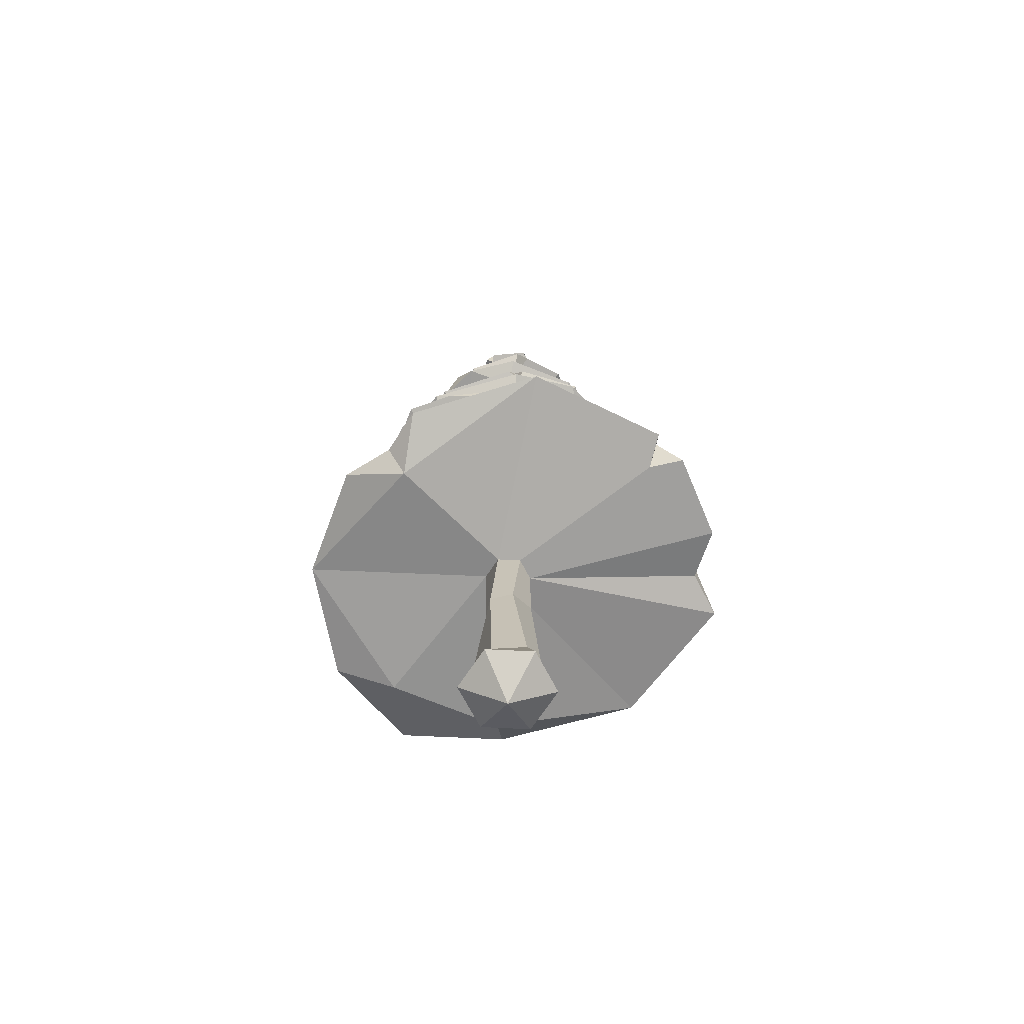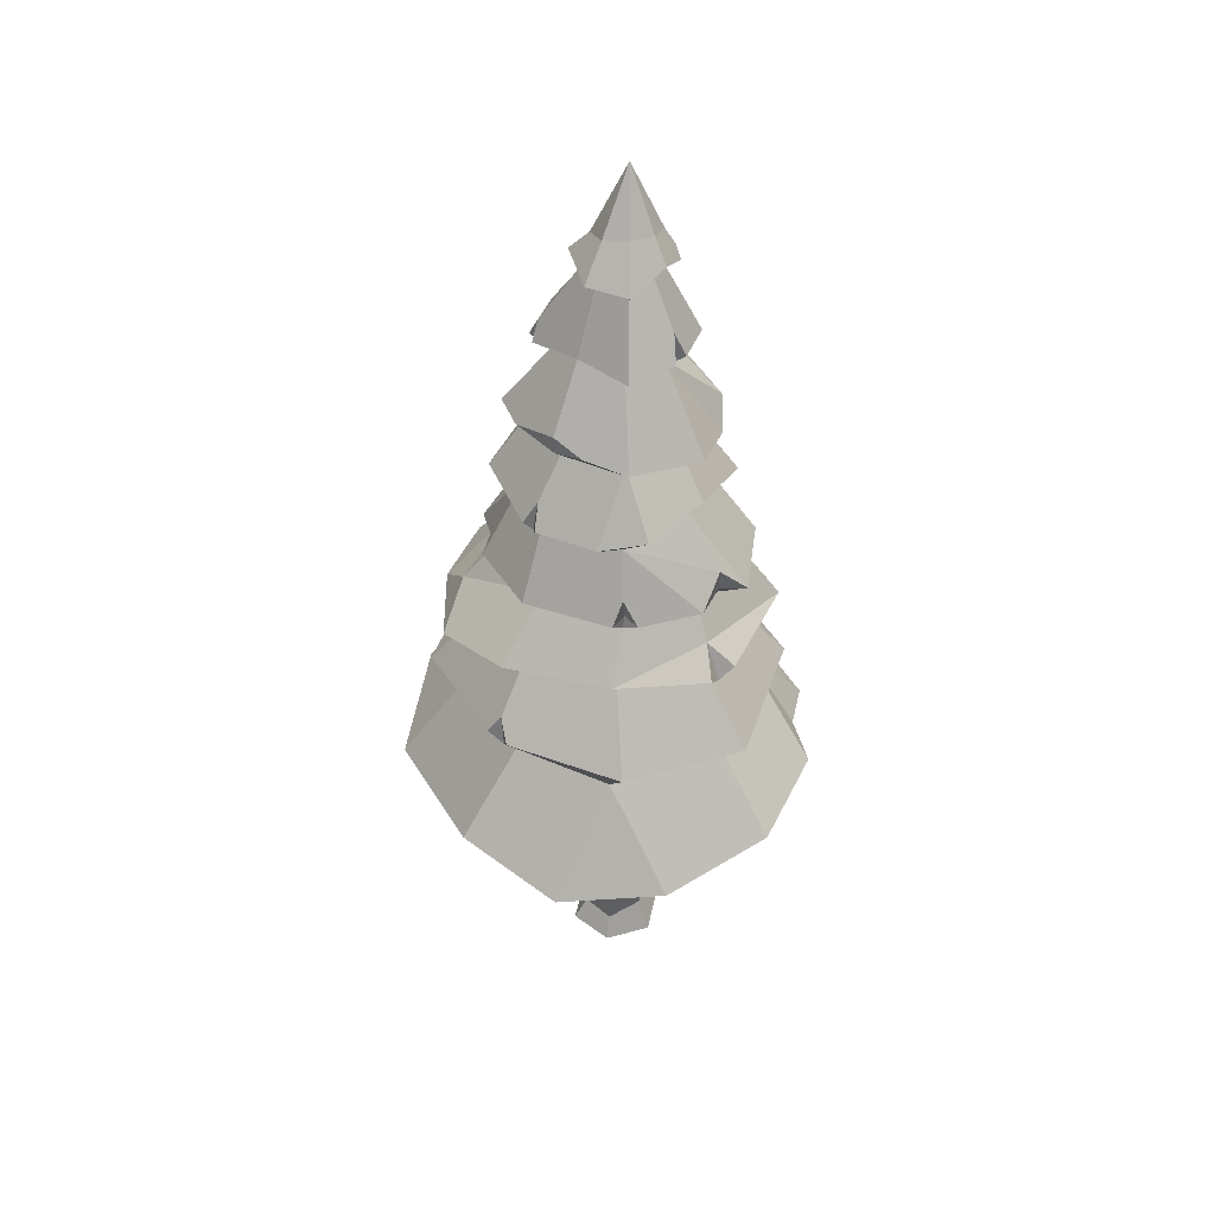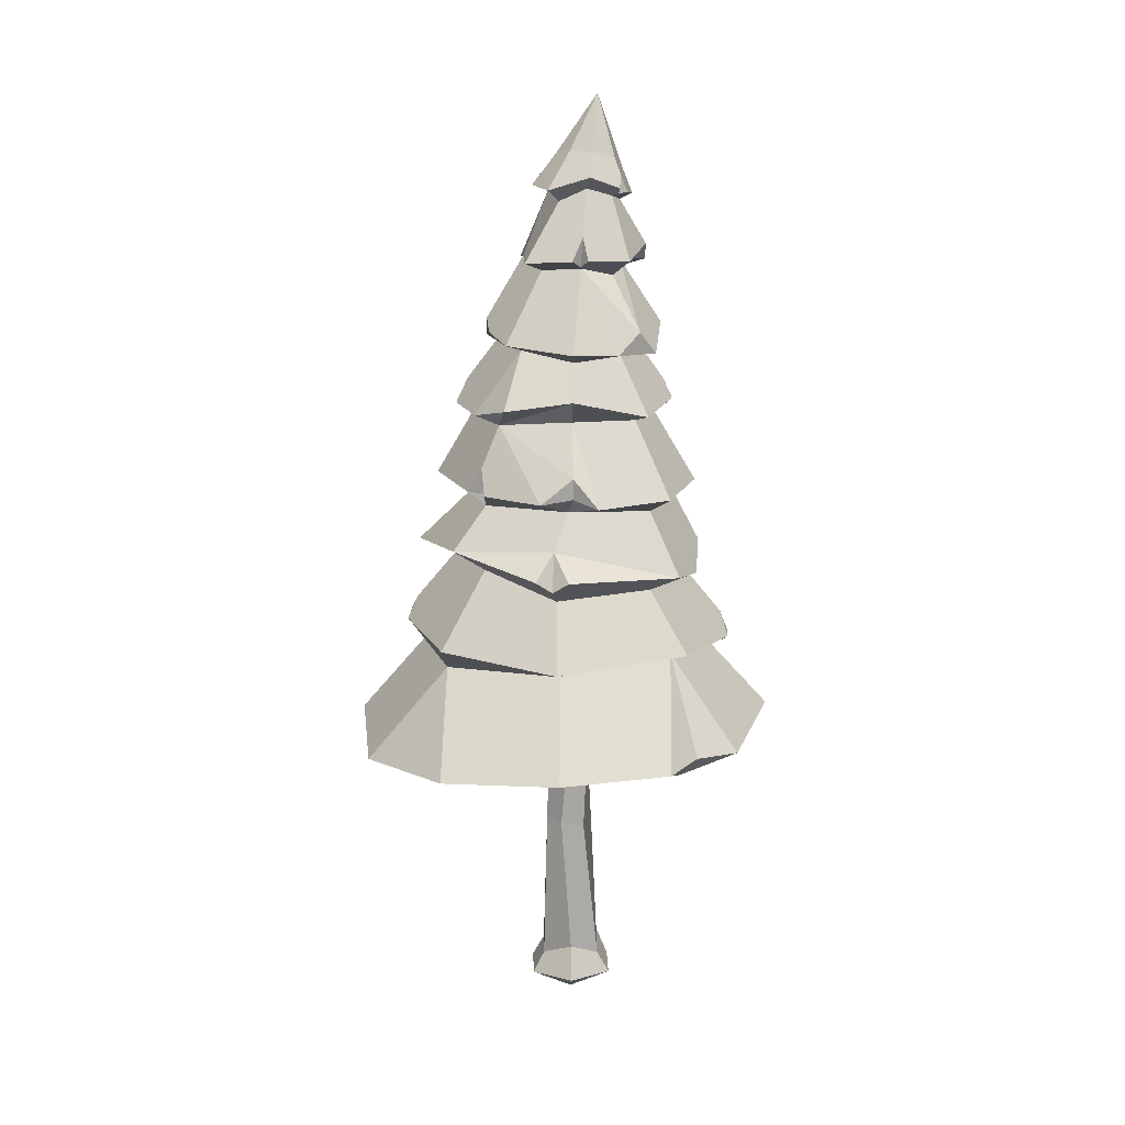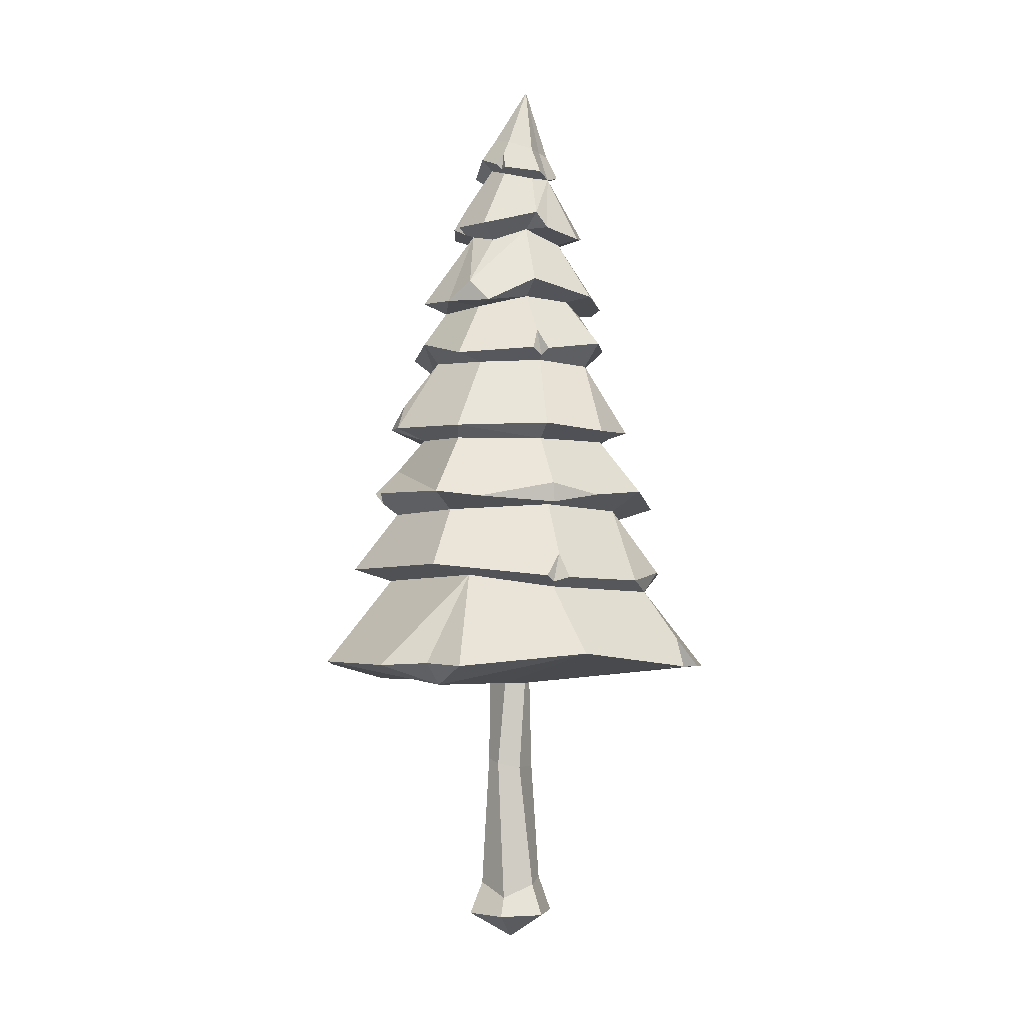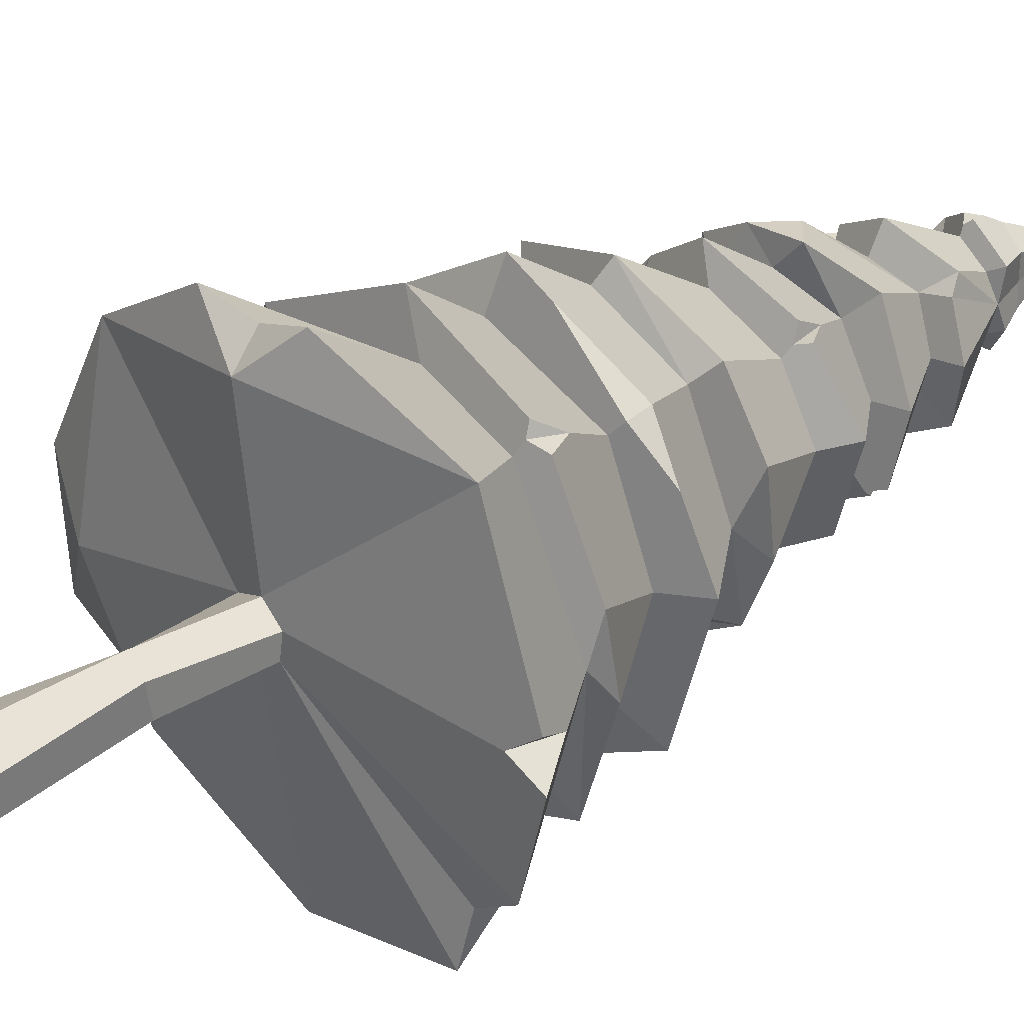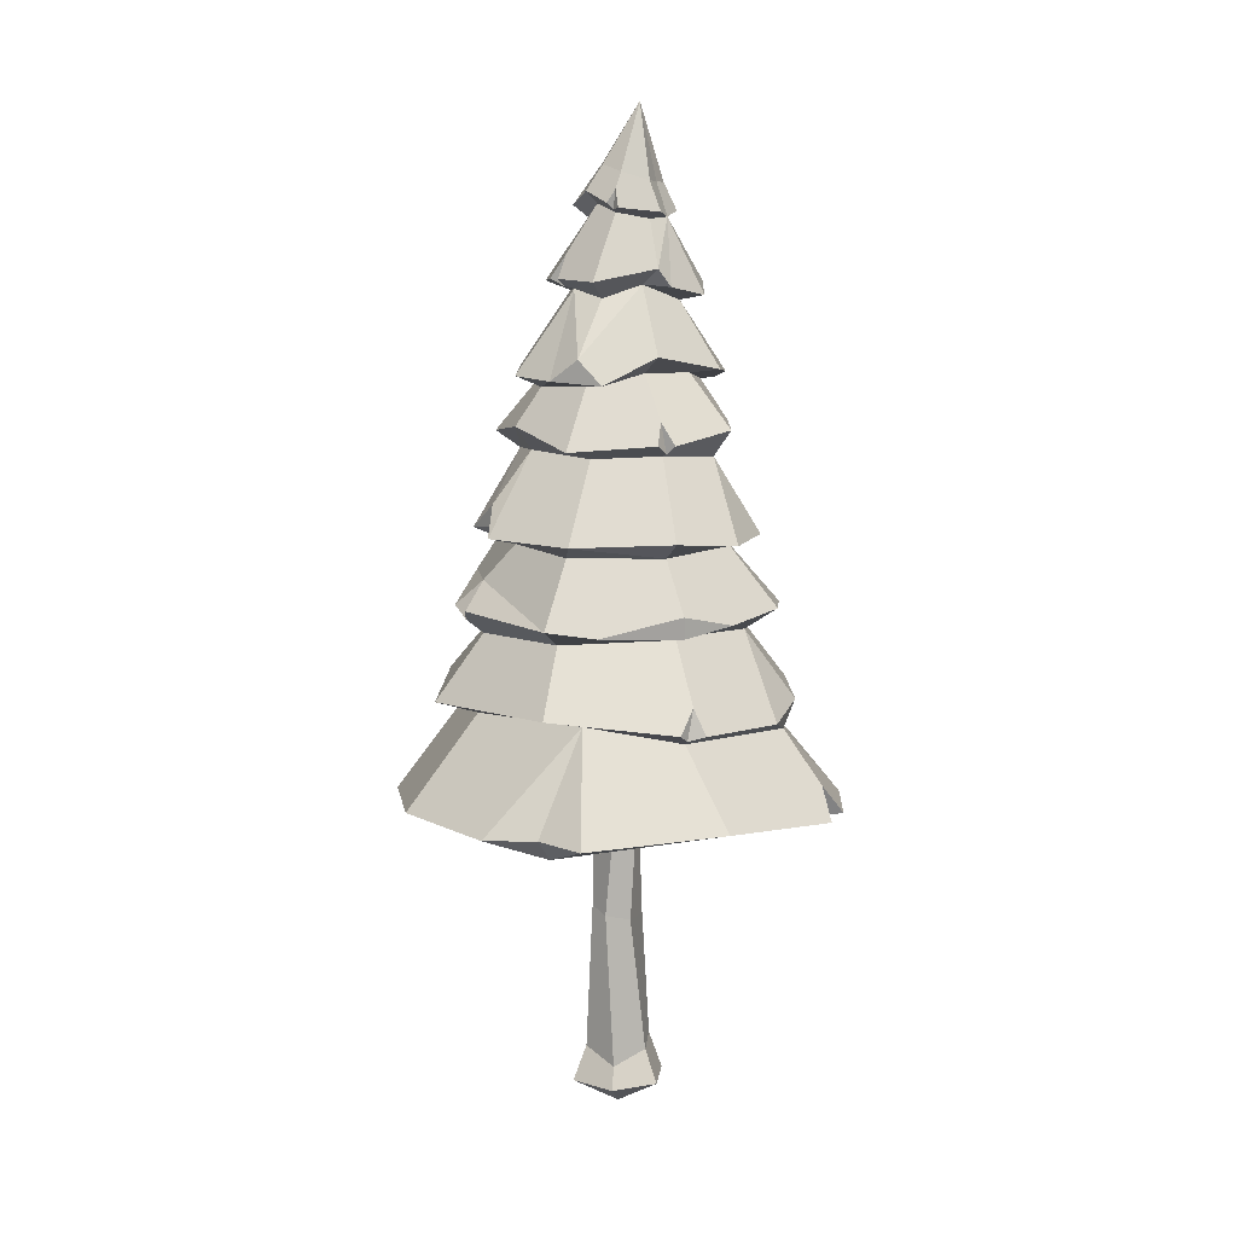
<metadata>
{"format":"obj","ext":"obj","renderer":"f3d","projection":"perspective","resolution":1024,"background":"white","views":[{"elev":-67.5,"azim":36.4,"up":"+Y"},{"elev":42.8,"azim":-99.3,"up":"+Y"},{"elev":14.6,"azim":-51.7,"up":"+Y"},{"elev":-3.3,"azim":22.3,"up":"+Y"},{"elev":33.1,"azim":47.8,"up":"+Z"},{"elev":10.4,"azim":16.2,"up":"+Y"}]}
</metadata>
<code>
v 7.498 361.6 -66.7
v -45.14 365.3 36.76
v -9.382 355.2 62.66
v 9.8 401.2 -58.56
v -45.12 391.7 36.77
v -5.655 401.9 53.6
v 0.105 431.9 29.85
v -33.96 352.8 -44.35
v -57.23 349.6 -6.998
v -0.9789 350.6 47.34
v 38.67 352.7 -31.88
v 6.652 314.4 -67.6
v -52.13 315.5 -58.33
v -55.26 325 44.9
v 76.32 307.2 -9.198
v -1 440.5 42.67
v 39.03 439.4 -27.68
v 9.049 476.6 -17.97
v -15.16 472.8 2.993
v -6.476 480 16.14
v 22.32 472.3 17.87
v 18.47 483.2 -21.81
v -23.97 479.2 1.935
v 7.403 487.3 29.79
v 29.24 475.8 21.56
v 7.675 388.7 55.21
v 40.04 406.9 -25.39
v -67.12 359.8 4.848
v -10.7 486.5 22.05
v -70.17 310.9 33.47
v 36.02 437.9 25.98
v -12.48 480.7 -18.72
v 28.53 473.3 6.163
v 5.957 475.6 24.74
v -6.095 478.6 -11.59
v -40.42 439.6 -1.408
v -38.28 352.8 30.76
v -2.008 357.7 -49.02
v 34.34 430.6 2.689
v -17.59 436.4 20.91
v -15.72 440.7 -22.75
v 33 402.9 39.89
v -55.18 394.8 -3.291
v 7.769 390.5 -45.38
v 38.21 387.7 -26.82
v 22.72 393.9 28.63
v -33.5 385.6 28.44
v -42.41 390.9 -2.773
v 24.68 312.8 -69.2
v -9.02 314 -73.72
v -52.47 309 60.83
v 73 305.7 27.5
v 30.39 447.3 30.76
v 19.22 438.9 20.44
v -62.24 354.4 -20.93
v 24.5 436.6 -17.09
v 9.489 448.8 -38.66
v -21.72 390.2 50.78
v 14.09 531.9 7.866
v 30.66 476.2 -5.089
v 48.1 433.2 4.134
v -20.64 454.4 24.55
v 7.43 305.4 -64.74
v 61.6 301.4 -0.8394
v -54.89 313 44.66
v 58.46 311.8 -47.05
v -4.487 308.1 75.22
v 47.34 309.2 55.81
v -70.69 326.4 -8.768
v 54.19 349.6 6.283
v 33.94 351.7 33.66
v 6.779 434 -31.31
v -26.36 434.7 -0.7084
v 57.25 394.9 5.134
v -30.92 405.2 -37.64
v 40.01 392.8 2.684
v -5.45 387.5 40.01
v -26.94 394.1 -32.08
v 50.94 365 -36.86
v 64.39 363.7 9.362
v 34.7 370.2 40.43
v -37.59 370.3 -46.89
v -7.763 397.7 -53.54
v -31.36 395.6 -37.1
v -43.77 399.4 -25.11
v 39.53 300.5 46.7
v 22.48 491.6 18.81
v 15.67 493.3 -11.47
v 22.63 491.4 6.528
v 23.64 490.8 -4.335
v 8.75 496.2 24.44
v -6.837 500.9 4.639
v -2.38 499.2 -8.463
v -3.072 499.9 17.48
v -22.12 437.8 24.06
v -29.72 441.4 24.08
v -23.37 441.6 30.42
v -39.05 353.5 -49.96
v -36.99 357.1 -55
v -44.55 356.3 -50
v 44.27 387.9 -31.54
v 51.9 391.5 -28.55
v 43.68 391.6 -35.24
v 37.61 353.6 40.25
v 35.02 358.2 47.14
v 42.8 357.9 41.41
v -65.72 311.2 -7.059
v -75.27 312.9 -15.02
v -76.61 312.2 -1.824
v 6.027 476.9 29.21
v 3.268 480.3 32.02
v 9.688 478 32.67
v 7.683 434.8 -36.59
v 13.42 438 -42.87
v 5.927 437.4 -42.38
v -46.28 302.9 34.32
v -8.874 301.2 64.21
v -67.69 304.8 -8.331
v 43.18 303.2 -46.54
v -34.77 305.1 -45.17
v -12.31 221.4 94.02
v 76.89 217.7 -72.93
v 13.13 221.5 -103.5
v -13.18 266.5 88.4
v 74.25 261.2 -67.05
v 9.168 283.3 -83.19
v 54.44 207.7 64.41
v 92.61 205 2.993
v 0.01331 213.2 -86.5
v -65.01 212.5 43.75
v -12.54 161.3 102.3
v 83.76 167.4 85.73
v 87.84 176.5 -73.51
v -126.9 157.7 6.481
v -12.65 263.1 -97.54
v -63.44 283.3 37.65
v 95.26 217.5 -14.52
v 112.5 157.7 -54.57
v 61.39 212.6 -59.13
v 1.965 215.2 72.1
v -55.03 273.9 -70.83
v 87.93 268.9 -1.354
v -12.83 256.2 67.66
v -63.04 255.2 39.11
v -37.25 268.5 -53.73
v 54.7 253.8 -53.93
v 69.58 256.8 -2.345
v -42.08 160 105
v 13.32 160 112.5
v 83.39 157.2 -99.48
v -121.4 157.3 -53.75
v 93.78 211.8 24.05
v 35.7 262.3 -90.18
v -10.68 147.9 88.77
v -102.3 147.9 -19.77
v 87.21 161.5 -73.14
v -97.57 161.1 68.62
v 4.457 158.6 -123.3
v -77.52 169.2 -98.23
v 114.6 175.8 5.82
v -90.55 212.2 -18.99
v -57.32 215.7 -64
v -86.46 279.9 -17.07
v 51.58 272 56
v -65.69 266 -11.16
v 8.682 259.2 -72.85
v 44.34 259.2 46.01
v -84.62 219.7 56.66
v -101.4 224.6 -13.93
v -56.23 237.9 -72.39
v 59.53 227.7 67.2
v 13.15 263.3 81.64
v 51.73 260.3 54.43
v 72.36 265.2 35.01
v -67.34 149.3 -79.72
v 57.44 210.7 70.81
v 55.4 214.3 76.07
v 66.91 213.3 68.44
v -71.55 262.5 43.05
v -79.65 269.2 37.35
v -68.52 268.6 52.24
v -60.85 221.9 -71.78
v -54.54 227 -79.82
v -66.4 226.7 -71.09
v 106.4 157.3 2.853
v 122.2 158.7 16.13
v 124.4 158.5 -5.53
v 1.172 146.9 11.91
v -11.27 146.9 7.199
v -13.44 147 -5.92
v -3.163 147 -14.34
v 9.274 146.9 -9.635
v 11.44 146.9 3.489
v 0 -15.73 0
v 20.76 0 -17.01
v 25.11 0 9.474
v 4.352 0 26.49
v -20.76 0 17.01
v -25.11 0 -9.474
v -4.352 0 -26.49
v 12.52 93.15 -4.973
v 9.674 92.88 8.501
v -3.405 95.29 12.69
v -13.55 97.95 3.48
v -10.72 98.22 -9.876
v 2.271 95.84 -14.14
v -17.85 11.6 -6.794
v -14.77 19.24 11.95
v 3.013 10.95 18.67
v 17.72 18.53 6.628
v 14.64 21.49 -12.13
v -3.153 13.44 -18.84
f 78 82 100 55 48
f 77 3 105 81 46
f 76 80 79 45
f 83 84 75
f 84 85 75
f 77 58 47
f 77 46 26
f 74 42 46 76
f 103 101 45 44 4
f 7 6 54
f 8 9 55 100 98
f 70 11 79 80
f 50 13 8 38
f 108 69 9 8 13
f 67 68 71 10
f 13 50 63
f 66 15 64
f 16 97 95 40 7
f 31 33 53
f 32 22 18 35
f 18 60 33
f 22 32 93 88
f 77 26 58
f 64 15 52
f 14 30 65
f 63 50 12
f 12 49 63
f 65 51 14
f 54 31 53
f 28 55 9
f 58 26 6
f 60 22 88 90
f 59 89 90
f 59 87 89
f 59 92 94
f 32 23 92 93
f 25 87 91 24 112
f 59 94 91
f 60 18 22
f 21 33 25
f 25 112 110 34 21
f 34 110 111 29 20
f 19 20 29 23
f 35 19 23 32
f 114 57 18 17
f 18 33 17
f 33 61 17
f 53 33 21
f 31 61 33
f 34 16 53 21
f 20 62 97 16 34
f 20 19 36 96 62
f 35 41 36 19
f 35 18 57 115 41
f 17 56 72 113 114
f 39 56 17 61
f 31 54 39 61
f 7 54 53 16
f 36 73 40 95 96
f 36 41 73
f 41 115 113 72
f 63 49 66
f 38 49 12
f 11 66 49 38
f 70 15 66 11
f 70 52 15
f 70 71 68 52
f 51 37 14
f 51 67 10 37
f 37 9 14
f 9 30 14
f 69 109 30 9
f 50 38 12
f 38 1 79 11
f 70 80 106 104 71
f 104 105 3 10 71
f 3 2 37 10
f 2 9 37
f 9 2 28
f 38 8 98 99 1
f 72 56 27 103 4
f 39 74 102 27 56
f 54 42 74 39
f 26 42 54 6
f 40 6 7
f 40 58 6
f 40 5 58
f 40 73 43 5
f 76 45 101 102 74
f 26 46 42
f 5 47 58
f 43 48 47 5
f 44 45 79 1
f 46 81 106 80 76
f 47 2 3 77
f 28 48 55
f 48 28 2 47
f 44 1 99 82 78
f 41 72 4 83 75
f 44 78 84 83 4
f 43 85 84 78 48
f 41 75 85 43 73
f 67 86 68
f 68 86 64 52
f 88 93 59
f 90 88 59
f 90 89 33 60
f 89 87 25 33
f 94 92 23 29
f 93 92 59
f 91 87 59
f 91 94 29 111 24
f 96 95 62
f 95 97 62
f 99 98 82
f 98 100 82
f 102 101 27
f 27 101 103
f 81 105 104
f 104 106 81
f 69 108 107
f 107 109 69
f 111 110 24
f 110 112 24
f 114 113 57
f 113 115 57
f 51 65 116
f 65 30 116
f 86 67 117
f 67 51 116 117
f 30 109 118 116
f 109 107 118
f 63 66 119
f 66 64 119
f 107 108 118
f 108 13 120 118
f 13 63 120
f 167 171 178 152 147
f 166 123 183 170 145
f 165 169 168 144
f 172 173 164
f 173 174 164
f 166 153 146
f 166 145 135
f 163 141 145 165
f 181 179 144 143 124
f 63 126 120
f 127 128 152 178 176
f 161 130 168 169
f 149 132 127 140
f 186 160 128 127 132
f 158 159 162 129
f 132 149 154
f 157 134 155
f 166 135 153
f 155 134 151
f 133 138 156
f 154 149 131
f 131 148 154
f 156 150 133
f 137 152 128
f 153 135 126
f 154 148 157
f 140 148 131
f 130 157 148 140
f 161 134 157 130
f 161 151 134
f 161 162 159 151
f 150 139 133
f 150 158 129 139
f 139 128 133
f 128 138 133
f 160 187 138 128
f 149 140 131
f 140 121 168 130
f 161 169 184 182 162
f 182 183 123 129 162
f 123 122 139 129
f 122 128 139
f 128 122 137
f 140 127 176 177 121
f 117 116 136 124
f 118 163 136 116
f 120 141 163 118
f 135 141 120 126
f 119 126 63
f 119 153 126
f 119 125 153
f 119 64 142 125
f 165 144 179 180 163
f 135 145 141
f 125 146 153
f 142 147 146 125
f 143 144 168 121
f 145 170 184 169 165
f 146 122 123 166
f 137 147 152
f 147 137 122 146
f 143 121 177 171 167
f 86 117 124 172 164
f 143 167 173 172 124
f 142 174 173 167 147
f 86 164 174 142 64
f 158 175 159
f 159 175 155 151
f 177 176 171
f 176 178 171
f 180 179 136
f 136 179 181
f 170 183 182
f 182 184 170
f 160 186 185
f 185 187 160
f 189 188 154 157
f 157 155 189
f 190 189 155 175
f 191 190 175 158
f 158 150 192 191
f 192 150 156
f 156 138 192
f 193 192 138 187 185
f 185 186 132 188 193
f 132 154 188
f 194 199 200
f 194 197 198
f 194 195 196
f 210 211 201 202
f 209 210 202 203
f 208 209 203 204
f 207 208 204 205
f 212 207 205 206
f 211 212 206 201
f 198 199 194
f 196 197 194
f 200 195 194
f 136 163 180
f 124 136 181
f 202 201 192 193
f 203 202 193 188
f 204 203 188 189
f 205 204 189 190
f 206 205 190 191
f 201 206 191 192
f 199 198 208 207
f 198 197 209 208
f 197 196 210 209
f 196 195 211 210
f 195 200 212 211
f 200 199 207 212

</code>
